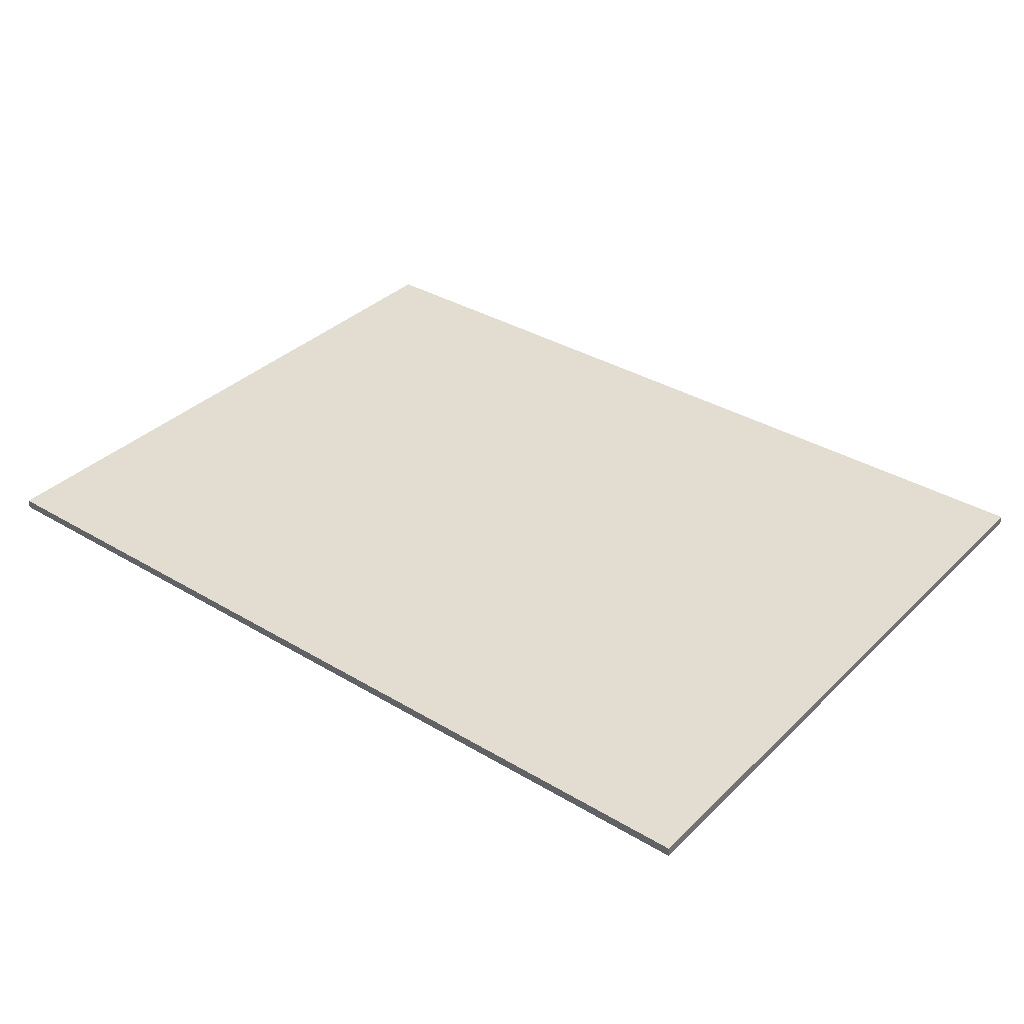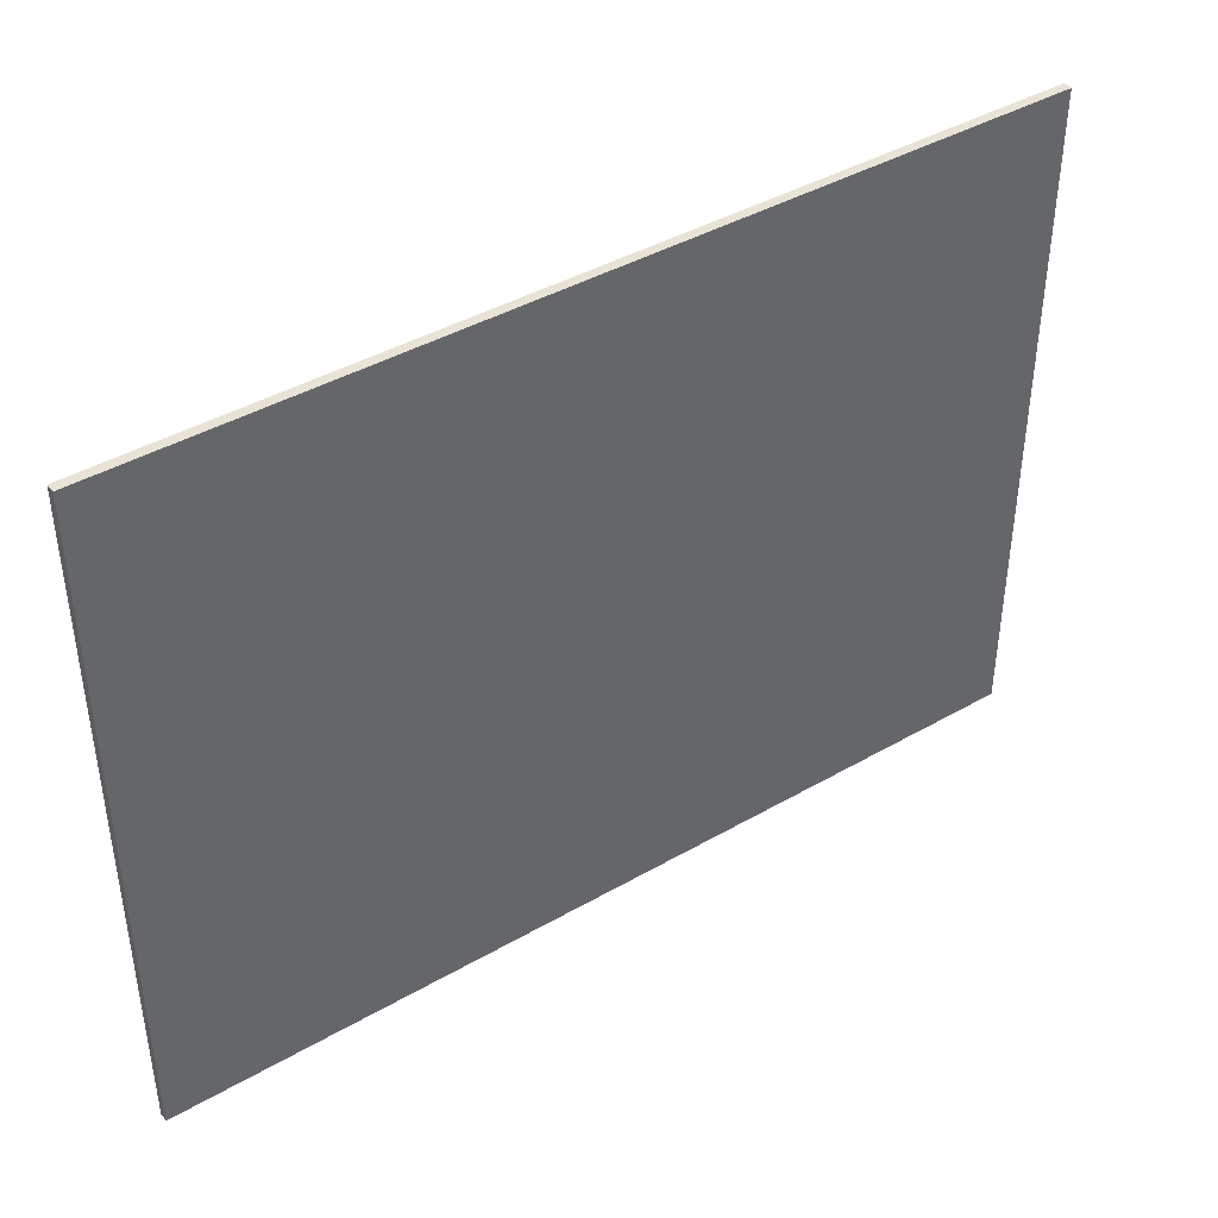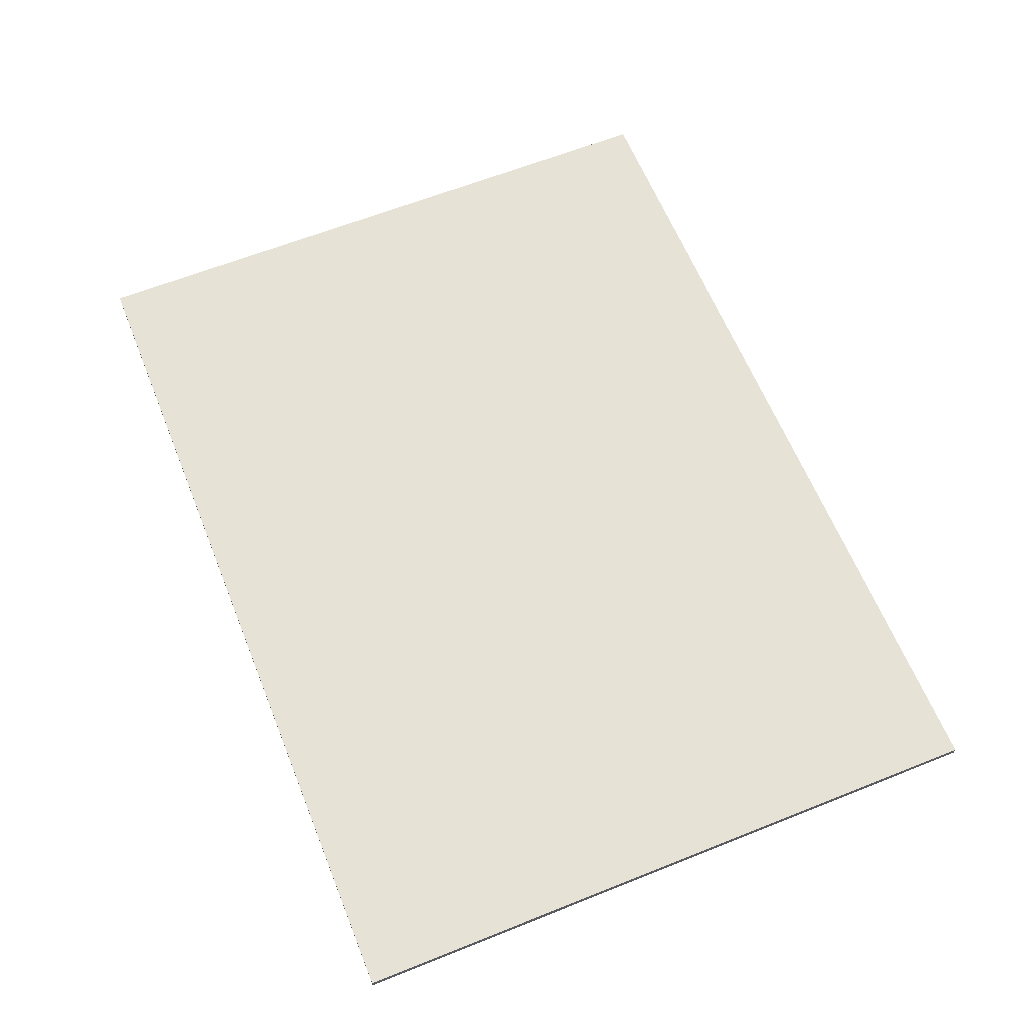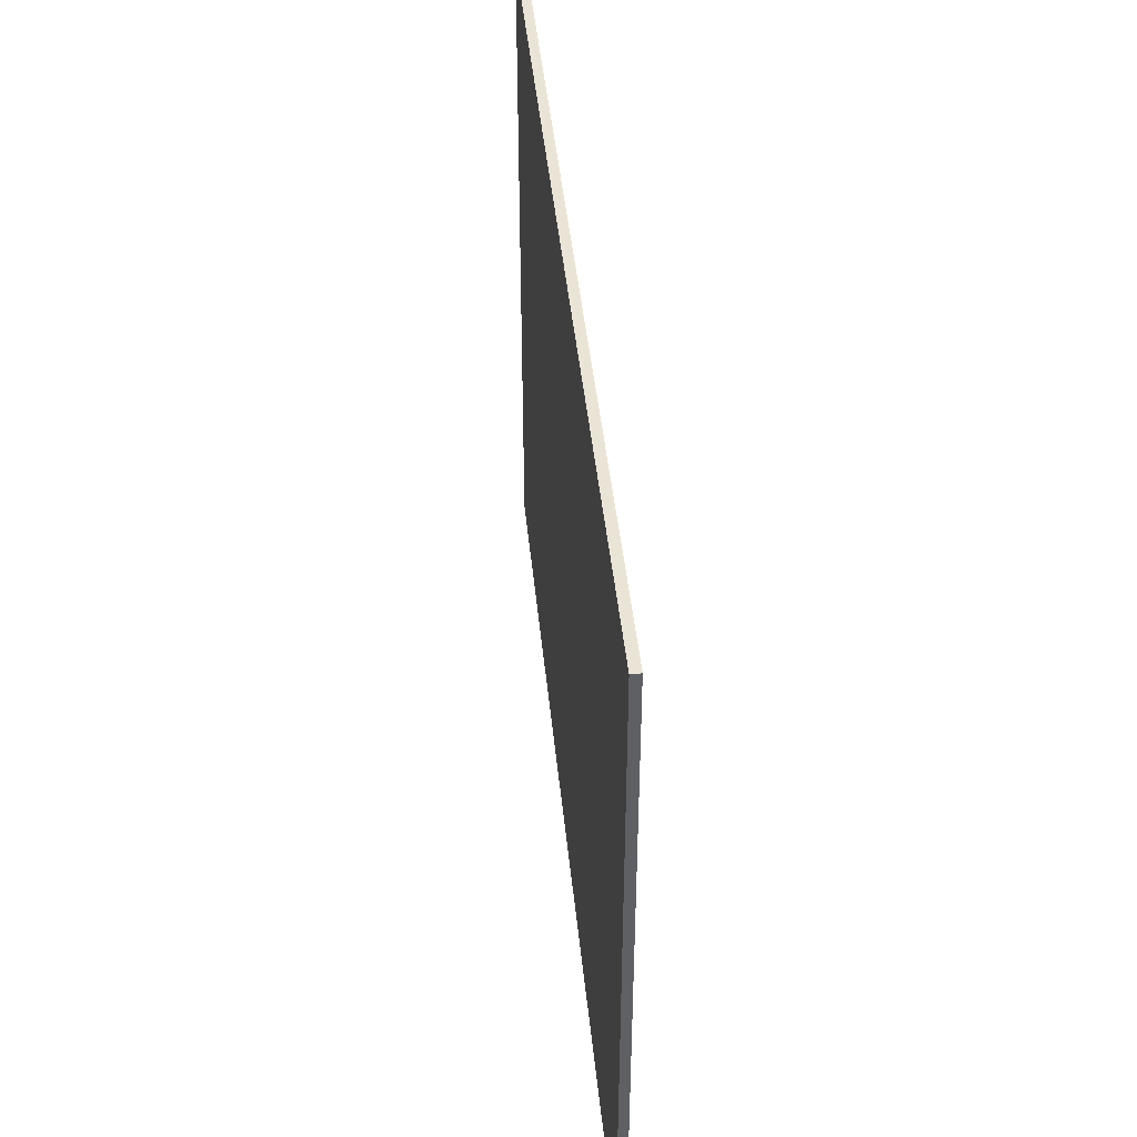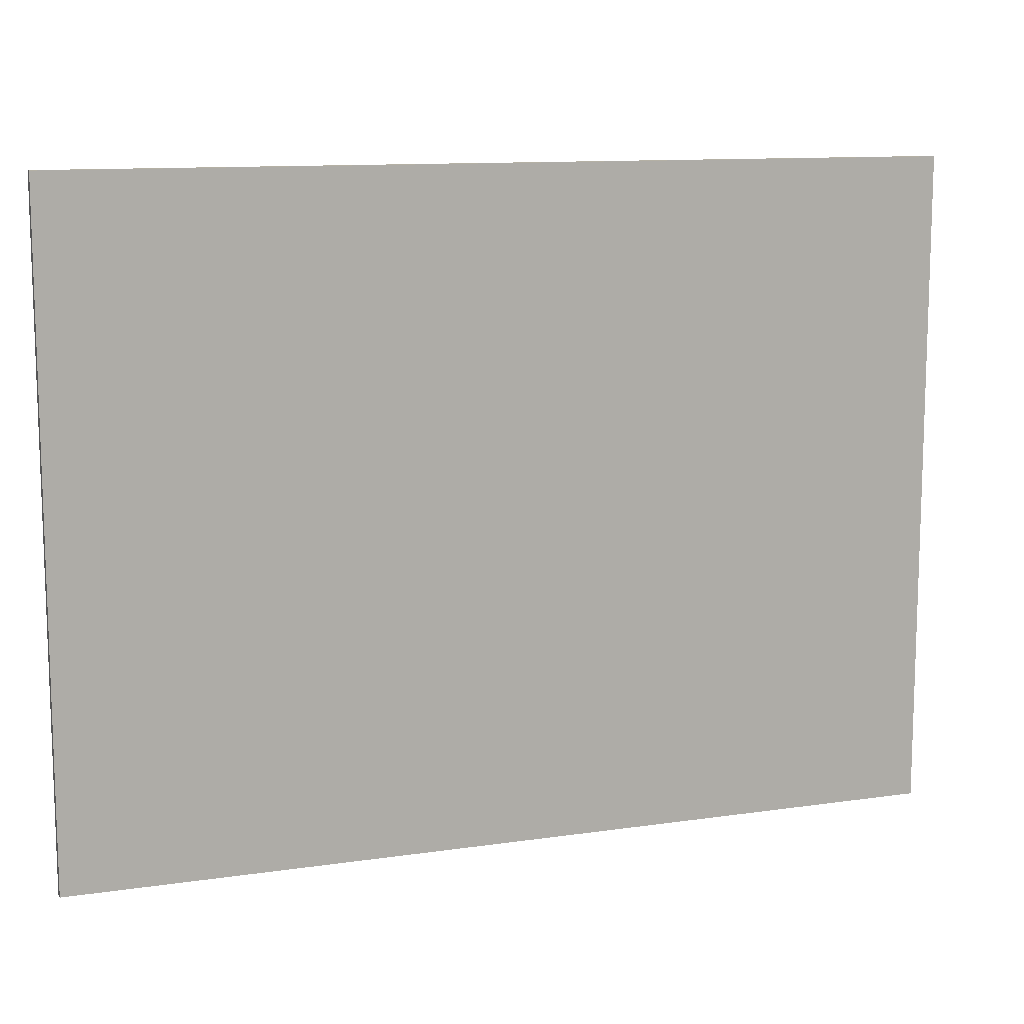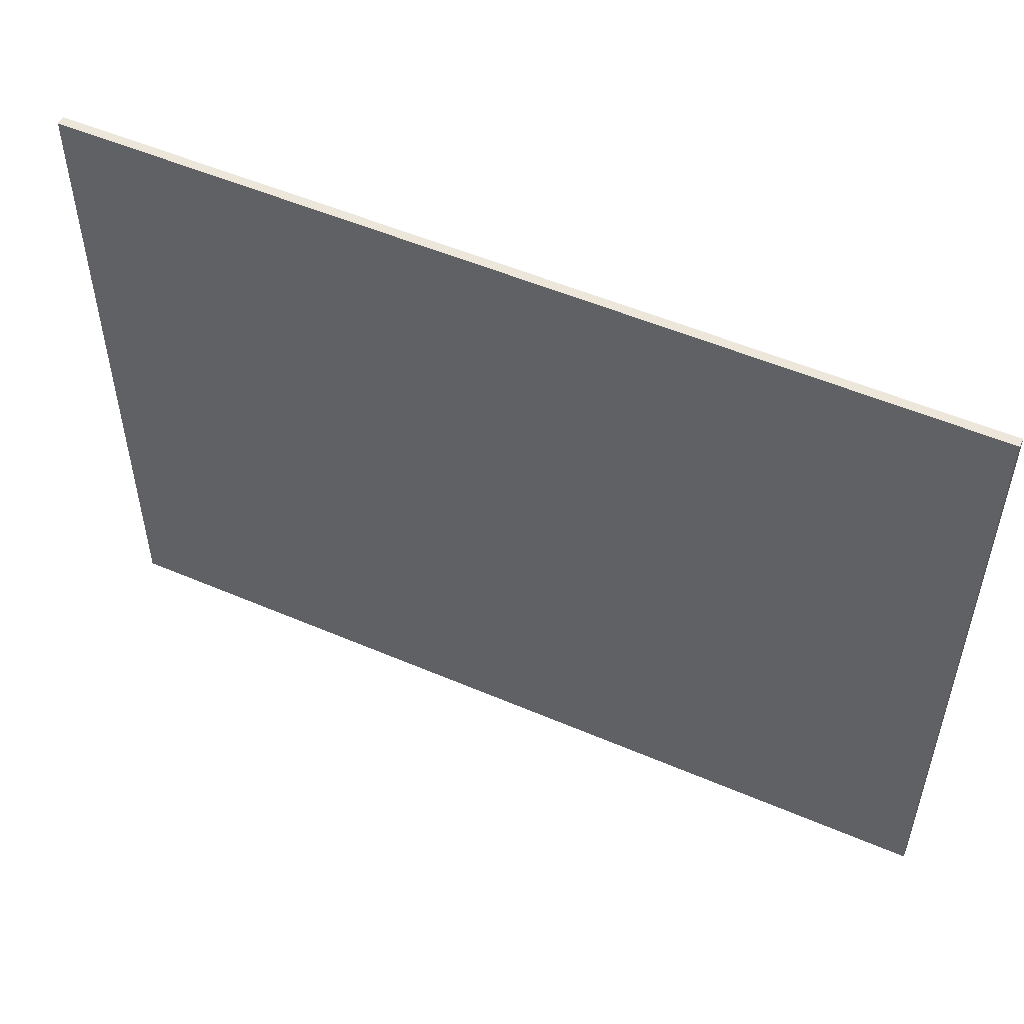
<metadata>
{"format":"obj","ext":"obj","renderer":"f3d","projection":"perspective","resolution":1024,"background":"white","views":[{"elev":35.2,"azim":-141.6,"up":"+Y"},{"elev":41.7,"azim":-34.8,"up":"+Z"},{"elev":62.9,"azim":68.0,"up":"+Y"},{"elev":43.9,"azim":-95.6,"up":"+Z"},{"elev":11.4,"azim":-19.7,"up":"+Z"},{"elev":52.4,"azim":24.8,"up":"+Z"}]}
</metadata>
<code>
v  1005 0 -750
v  -1005 0 -750
v  -1005 20 -750
v  1005 20 -750
v  -1005 0 750
v  1005 0 750
v  1005 20 750
v  -1005 20 750
g Group_001
f 1 2 3 4
f 5 2 1 6
f 5 6 7 8
f 7 6 1 4
f 5 8 3 2
f 3 8 7 4

</code>
